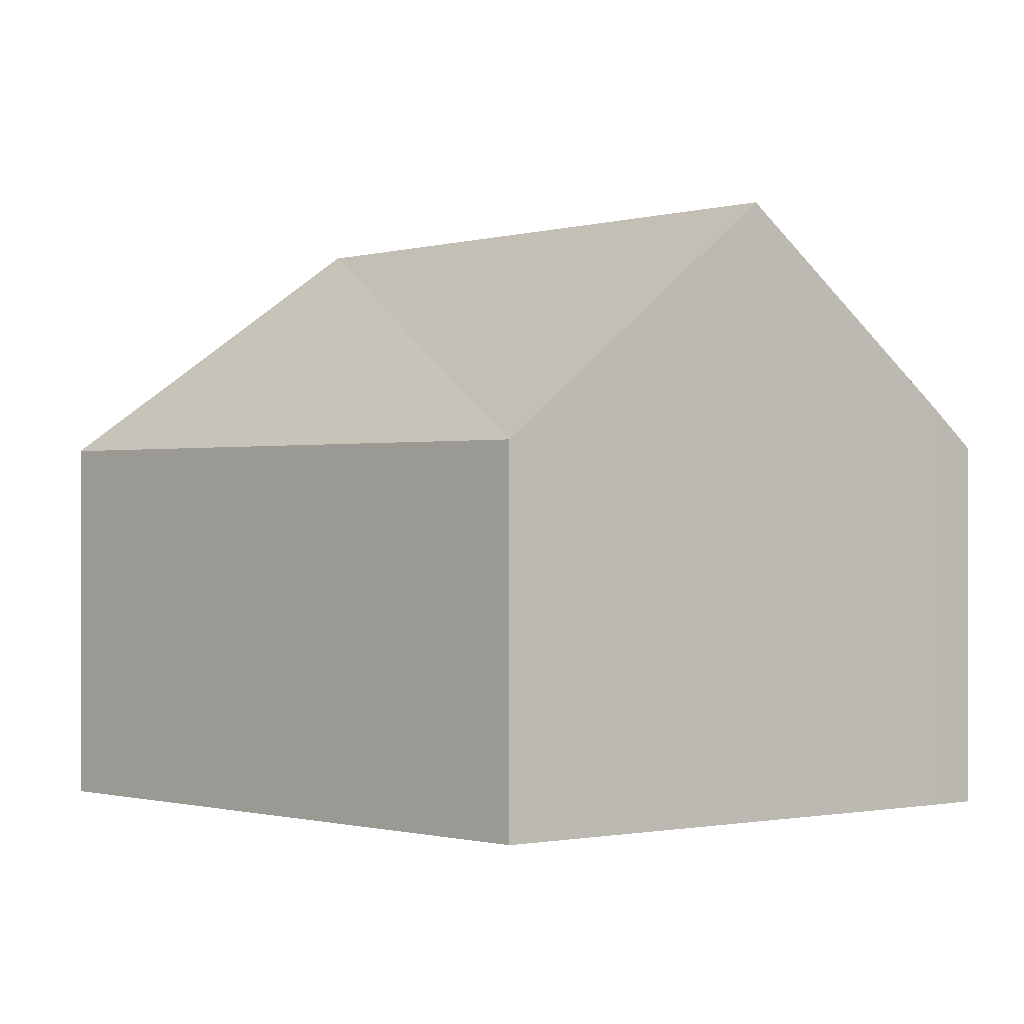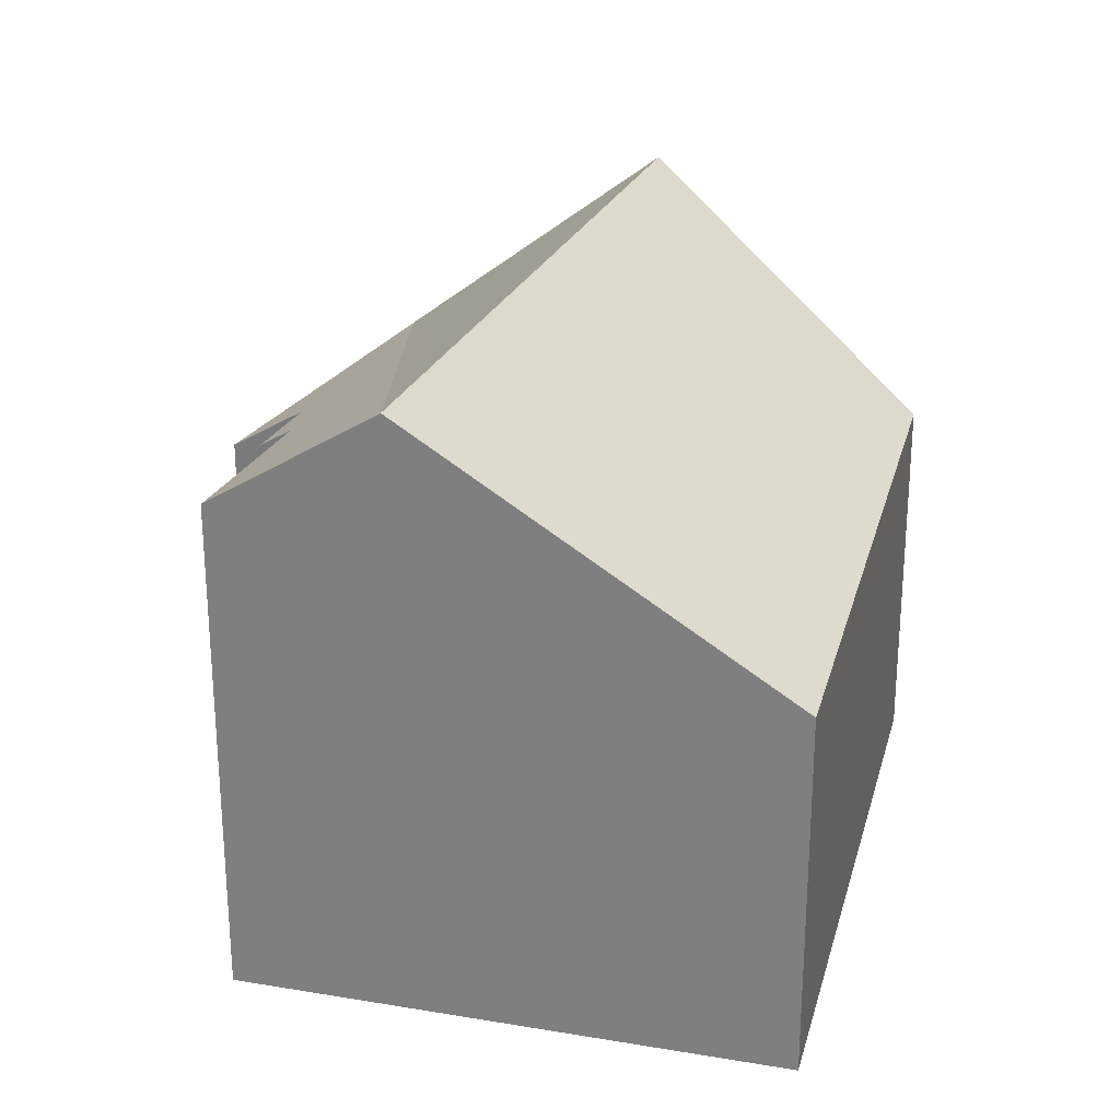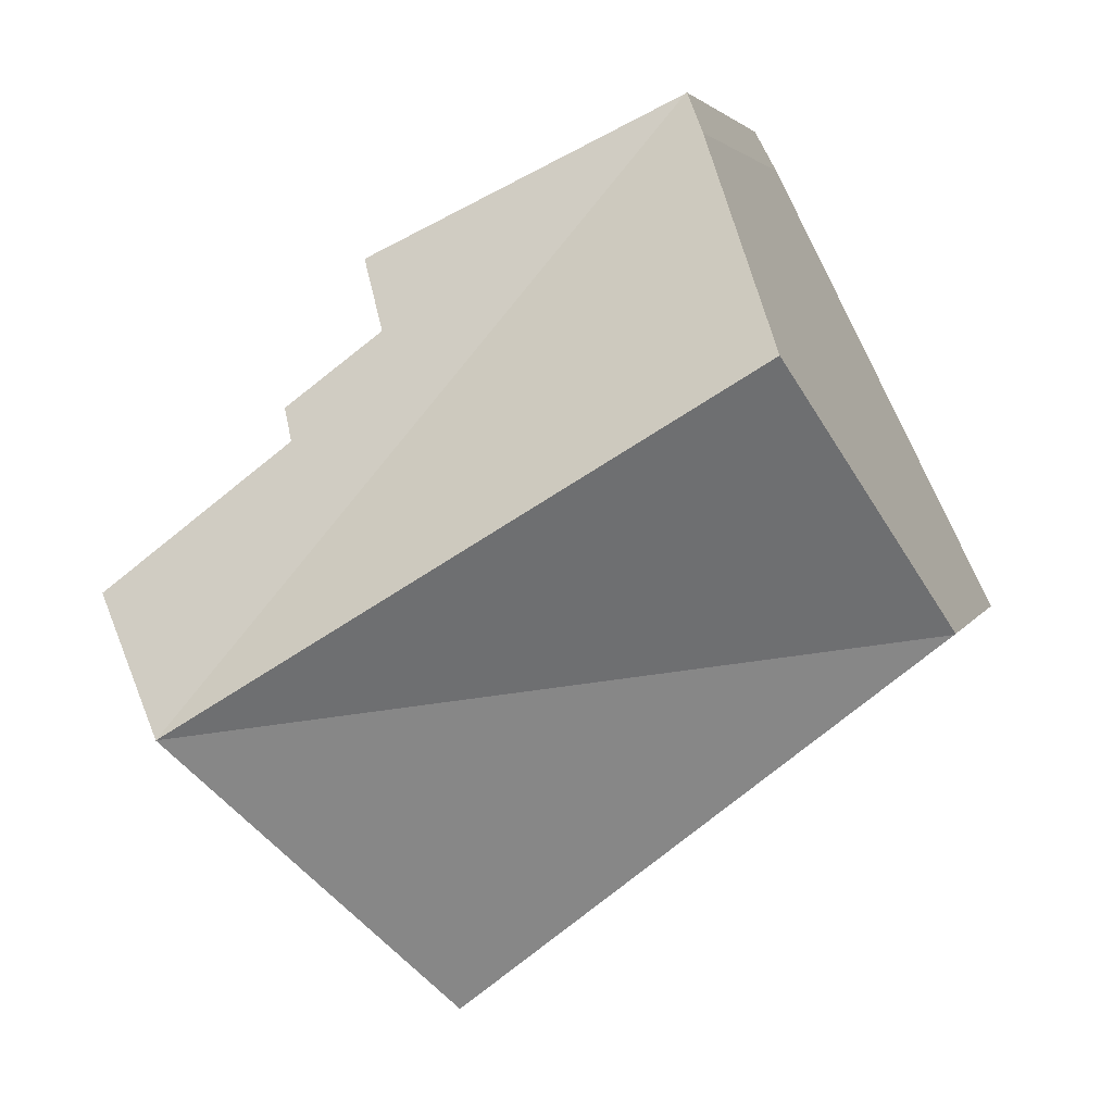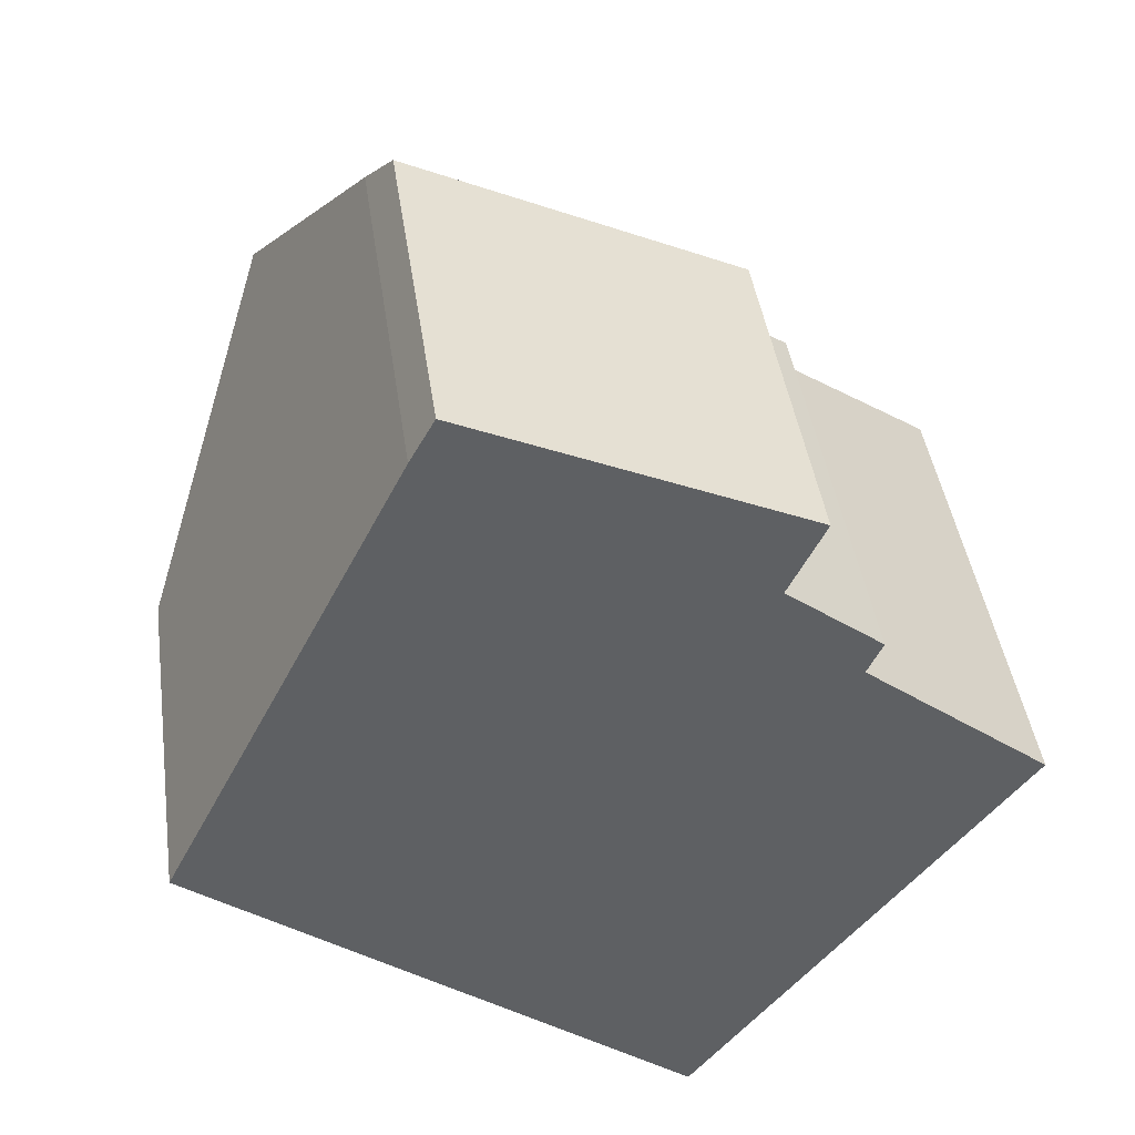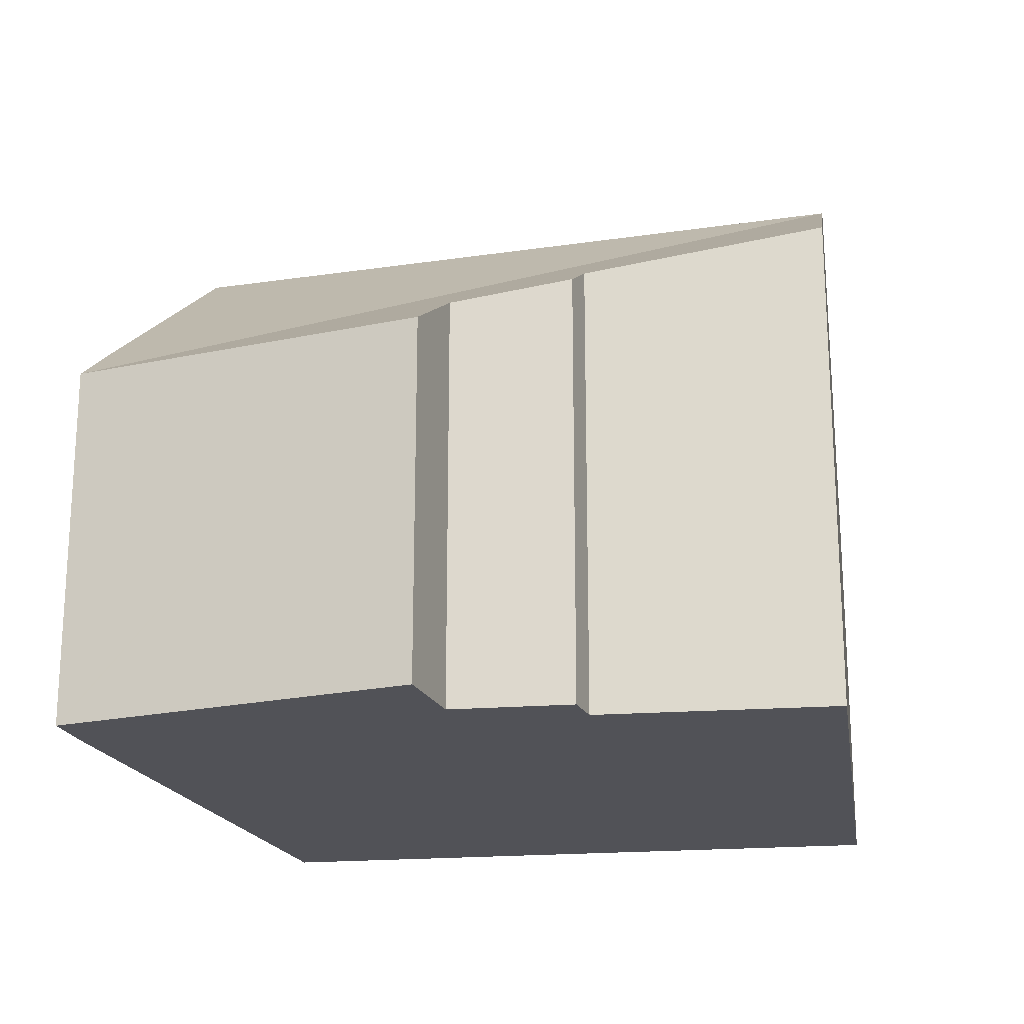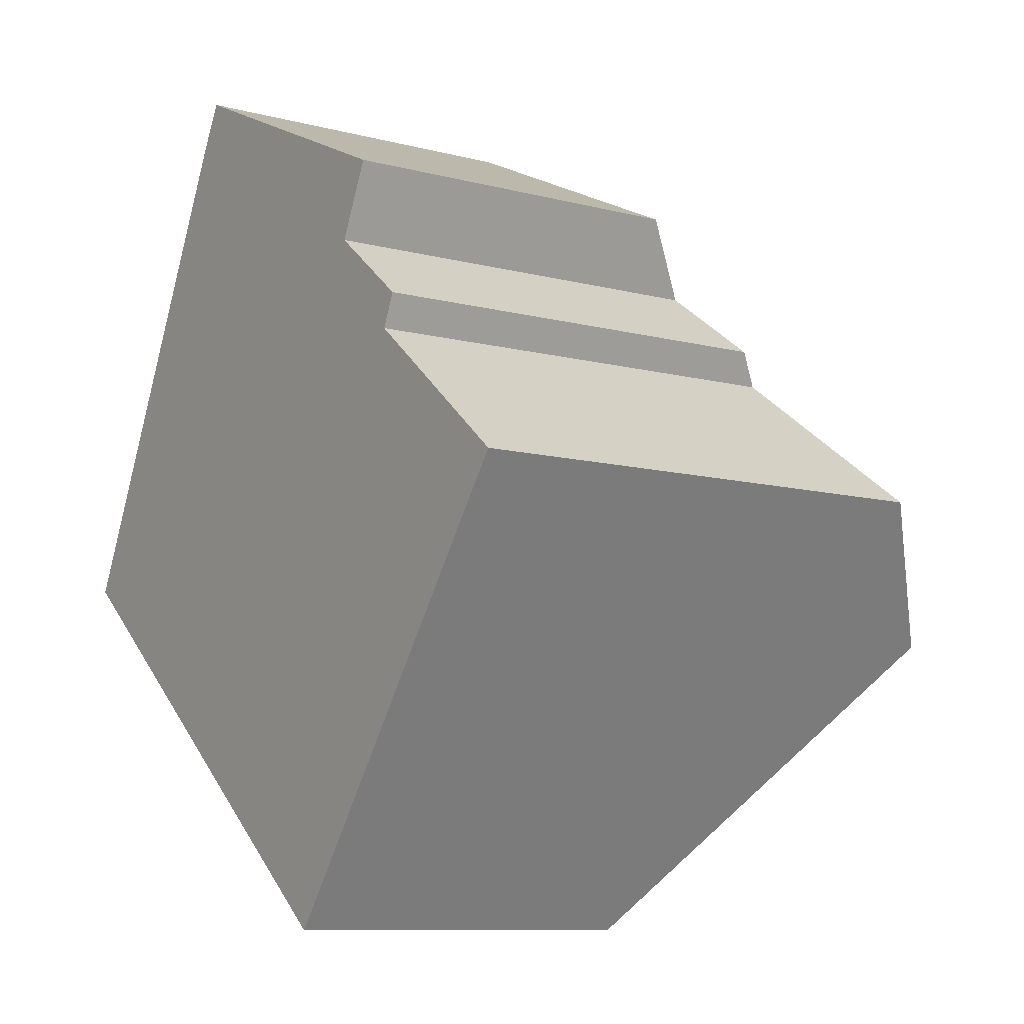
<metadata>
{"format":"obj","ext":"obj","renderer":"f3d","projection":"perspective","resolution":1024,"background":"white","views":[{"elev":0.0,"azim":-98.6,"up":"+Y"},{"elev":27.3,"azim":142.3,"up":"+Y"},{"elev":3.2,"azim":-165.3,"up":"+Z"},{"elev":42.9,"azim":-8.1,"up":"+Z"},{"elev":-21.5,"azim":46.0,"up":"+Y"},{"elev":-10.0,"azim":56.3,"up":"+Z"}]}
</metadata>
<code>
v  17.61 14.62 -2.363
v  6.42 8.908 12.7
v  6.459 8.905 12.68
v  5.833 9.883 11.63
v  3.189 14.62 6.361
v  10.33 8.905 10.86
v  13.6 10.2 7.099
v  14.47 8.905 8.903
v  15.55 11.2 4.46
v  15.92 10.64 5.255
v  20.06 12.09 0.81
v  12.41 9.253 -9.106
v  0.031 8.903 -0.025
v  12.07 8.903 -9.545
v  0 8.907 5.454e-16
v  0.231 9.32 0.46
v  6.42 -7.773e-16 12.7
v  6.459 -7.762e-16 12.68
v  14.47 -5.452e-16 8.903
v  10.33 -6.647e-16 10.86
v  15.92 -3.218e-16 5.255
v  13.6 -4.347e-16 7.099
v  20.06 -4.96e-17 0.81
v  15.55 -2.731e-16 4.46
v  17.61 1.447e-16 -2.363
v  12.41 5.576e-16 -9.106
v  12.07 5.845e-16 -9.545
v  0.031 1.531e-18 -0.025
v  0 0 0
v  5.833 -7.124e-16 11.63
v  0.231 -2.817e-17 0.46
v  3.189 -3.895e-16 6.361
g defaultobject
f 1 2 3
f 2 1 4
f 4 1 5
f 6 1 3
f 1 6 7
f 7 6 8
f 1 7 9
f 9 7 10
f 1 9 11
f 12 13 1
f 13 12 14
f 15 1 13
f 1 15 16
f 1 16 5
f 17 3 2
f 3 17 6
f 6 17 8
f 8 17 18
f 8 18 19
f 19 18 20
f 7 21 10
f 21 7 22
f 9 23 11
f 23 9 24
f 8 22 7
f 22 8 19
f 10 24 9
f 24 10 21
f 23 1 11
f 1 23 12
f 12 23 25
f 12 25 14
f 14 25 26
f 14 26 27
f 27 13 14
f 13 27 28
f 13 28 15
f 15 28 29
f 30 2 4
f 2 30 17
f 16 4 5
f 4 16 15
f 4 15 29
f 4 29 31
f 4 31 32
f 4 32 30
f 26 28 27
f 28 26 25
f 28 25 23
f 28 23 29
f 29 23 31
f 31 23 32
f 32 23 24
f 32 24 21
f 32 21 22
f 32 22 30
f 30 22 19
f 30 19 20
f 30 20 18
f 30 18 17

</code>
